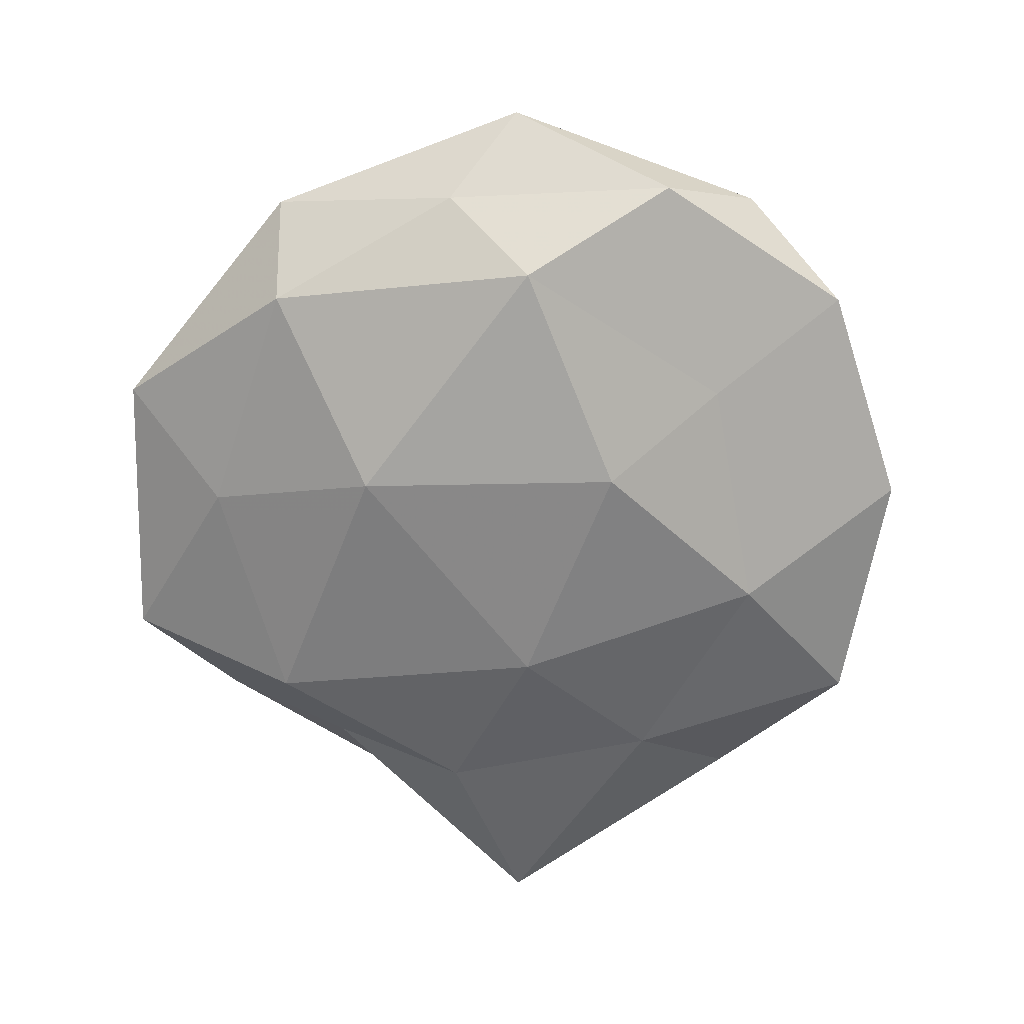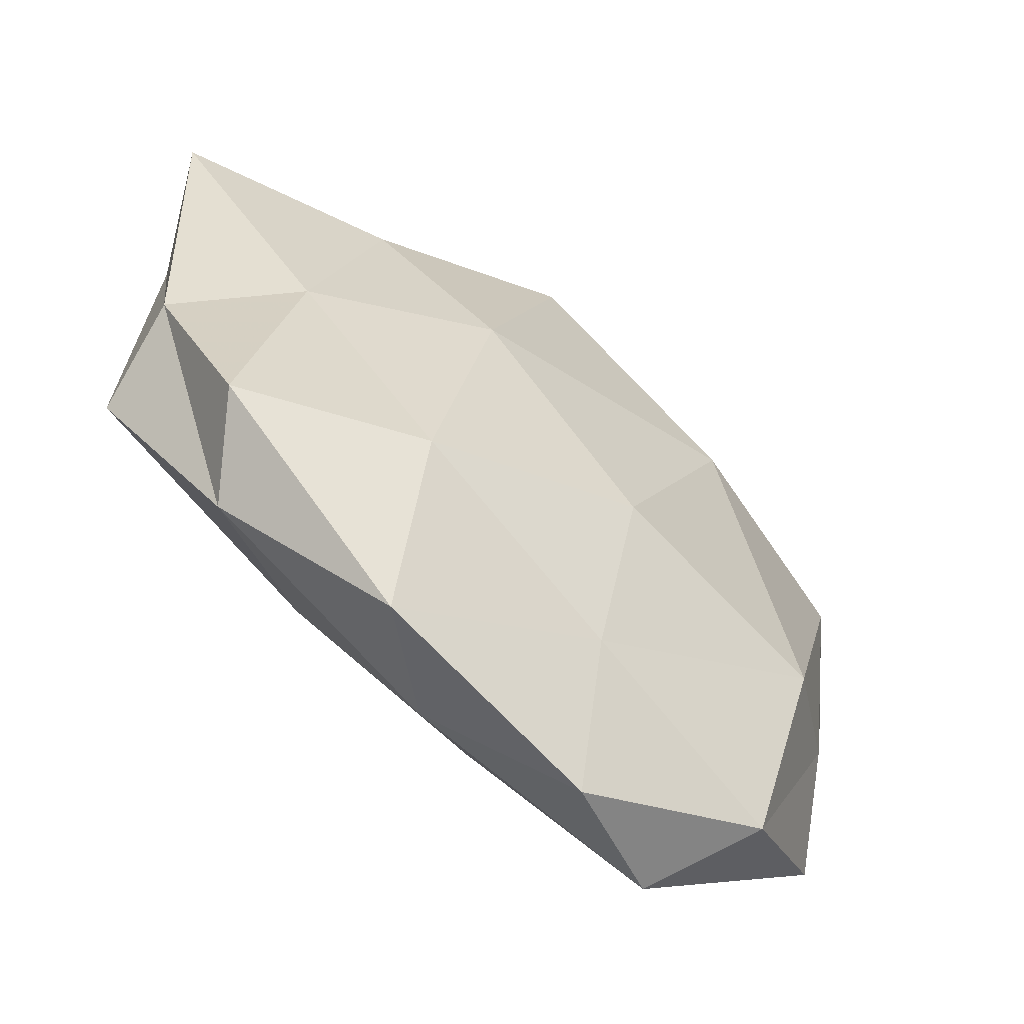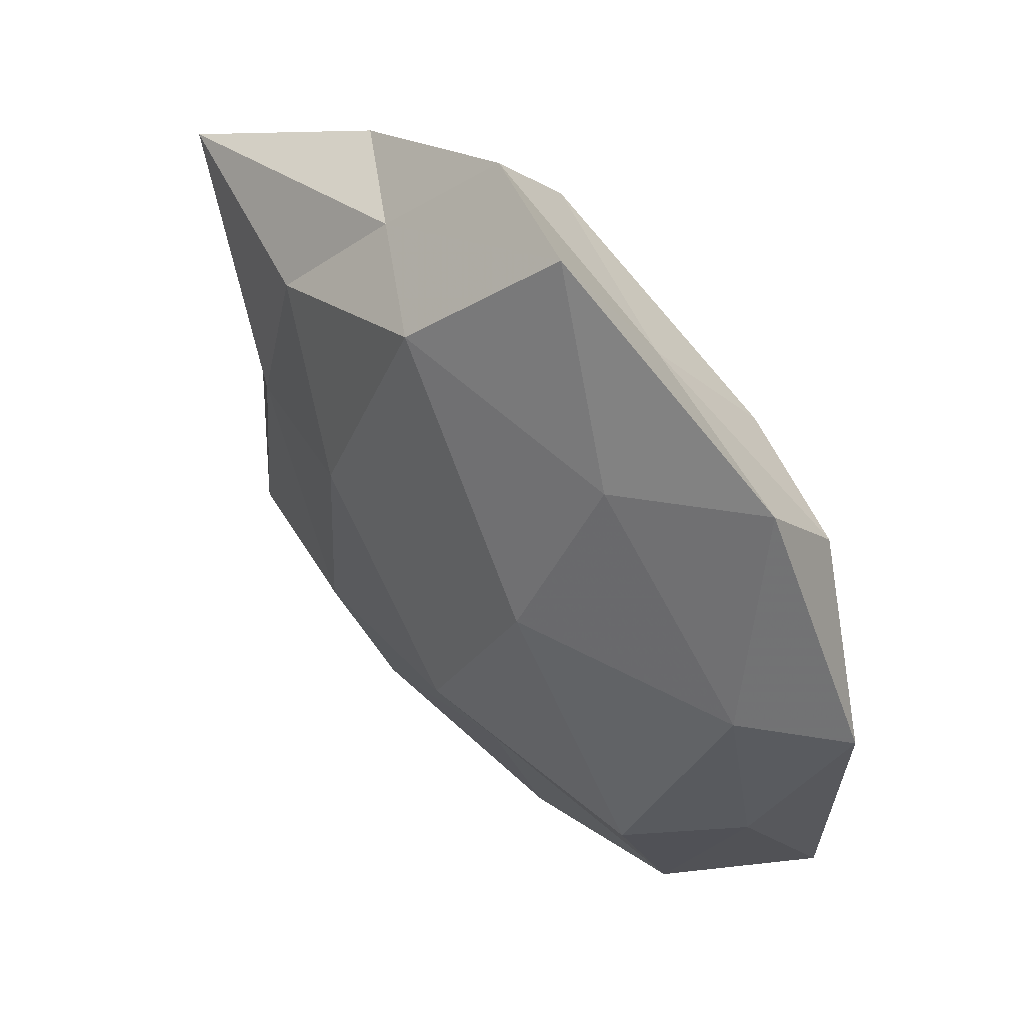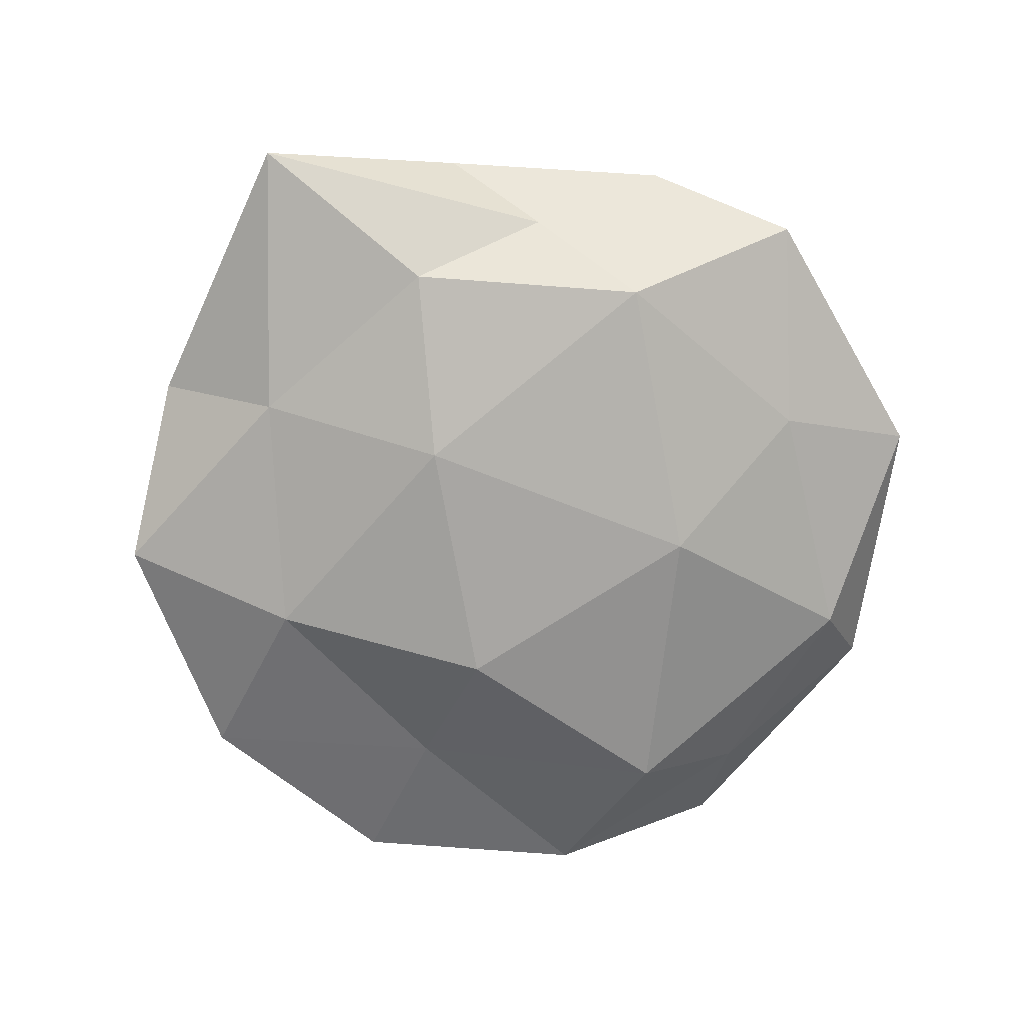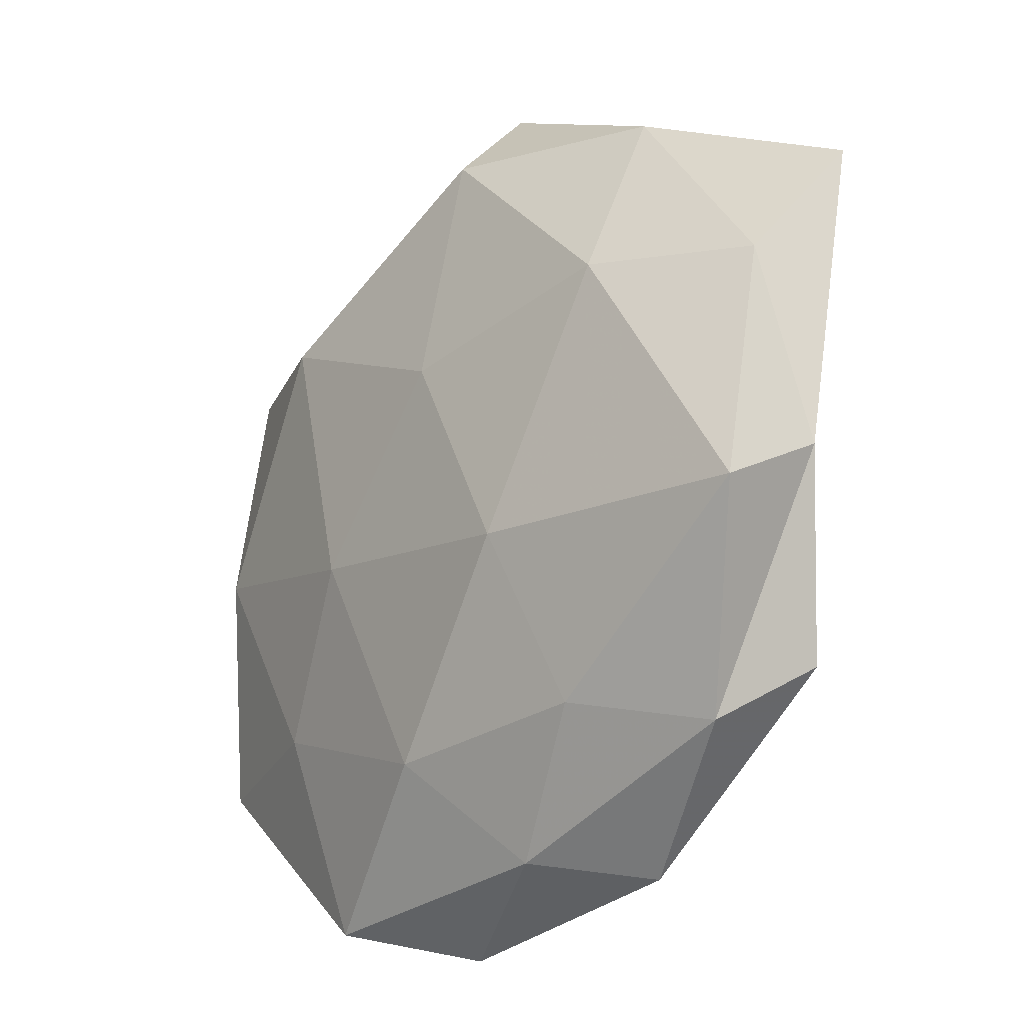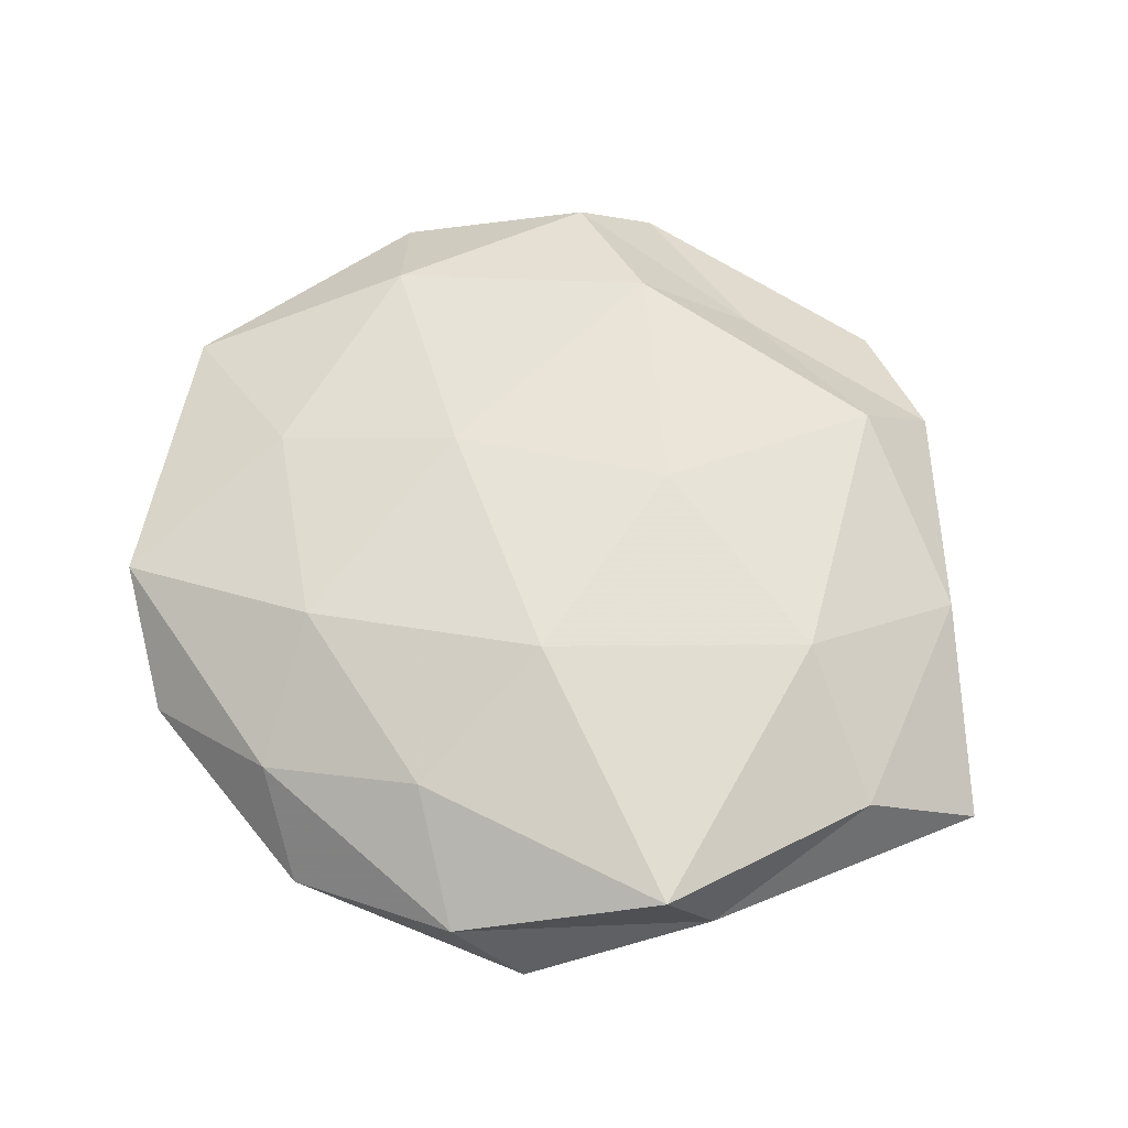
<metadata>
{"format":"obj","ext":"obj","renderer":"f3d","projection":"perspective","resolution":1024,"background":"white","views":[{"elev":-64.5,"azim":-61.9,"up":"+Z"},{"elev":-61.1,"azim":142.1,"up":"+Y"},{"elev":50.8,"azim":-131.5,"up":"+Y"},{"elev":-72.9,"azim":149.6,"up":"+Z"},{"elev":-22.6,"azim":50.8,"up":"+Y"},{"elev":61.9,"azim":60.4,"up":"+Z"}]}
</metadata>
<code>
v 0.0227 0.01254 0.009567
v 0.03649 -0.01038 0.007666
v -0.03014 0.01946 0.005946
v -0.01666 0.01849 0.01124
v -0.03563 -0.01943 0.003786
v 0.002647 0.00966 0.01156
v 0.02331 0.02789 0.003461
v 0.01571 -0.01854 -0.009933
v 0.03726 -0.005758 -0.0009676
v 0.00532 0.03718 0.002443
v -0.002247 -0.02452 0.009031
v 0.02758 -0.0007677 -0.007252
v -0.007938 0.03973 -0.002959
v 0.00265 0.0278 -0.009935
v -0.01187 0.0278 0.004082
v 0.005088 0.02985 0.009088
v -0.01385 0.008752 -0.0126
v 0.03195 -0.0218 -0.00559
v 0.006552 -0.03386 0.00308
v 0.03624 0.01062 0.003723
v -0.01678 -0.03587 0.004384
v -0.003099 -0.01249 -0.01274
v -0.02005 -0.01819 0.008295
v -0.03282 -0.01069 -0.00271
v -0.03278 0.008255 -0.006226
v 0.01632 -0.02333 0.007036
v 0.02135 0.01822 -0.00812
v -0.01764 0.02403 -0.006878
v -0.01032 -0.005069 0.01153
v -0.004079 -0.02489 -0.006646
v 0.02758 -0.02646 0.001392
v 0.03975 0.0205 -0.00349
v 0.01467 -0.03564 -0.004273
v -0.03912 0.004891 0.001727
v 0.01151 0.00447 -0.01214
v -0.0304 -0.000336 0.008721
v -0.02386 -0.02967 -0.002839
v -0.02982 0.02743 -0.0007819
v 0.01202 -0.008649 0.01159
v -0.02451 -0.0147 -0.009602
v -0.005461 -0.03923 -0.0018
v 0.01353 0.02793 -0.002911
f 4 15 3
f 15 10 13
f 6 1 16
f 6 16 4
f 1 7 16
f 16 7 10
f 16 15 4
f 16 10 15
f 8 12 18
f 18 12 9
f 1 2 20
f 1 20 7
f 20 2 9
f 11 21 19
f 5 21 23
f 11 23 21
f 26 11 19
f 14 28 13
f 17 28 14
f 17 25 28
f 6 4 29
f 29 23 11
f 22 8 30
f 2 31 9
f 9 31 18
f 2 26 31
f 19 31 26
f 12 32 9
f 7 20 32
f 9 32 20
f 12 27 32
f 8 18 33
f 8 33 30
f 33 18 31
f 33 31 19
f 5 34 24
f 25 24 34
f 35 12 8
f 17 14 35
f 22 35 8
f 22 17 35
f 35 27 12
f 35 14 27
f 4 3 36
f 23 36 5
f 4 36 29
f 29 36 23
f 36 3 34
f 36 34 5
f 37 21 5
f 24 37 5
f 3 15 38
f 15 13 38
f 38 13 28
f 28 25 38
f 38 34 3
f 25 34 38
f 39 2 1
f 6 39 1
f 39 26 2
f 39 11 26
f 6 29 39
f 29 11 39
f 22 40 17
f 40 25 17
f 40 24 25
f 22 30 40
f 40 37 24
f 30 37 40
f 19 21 41
f 41 33 19
f 30 33 41
f 37 41 21
f 30 41 37
f 10 7 42
f 42 13 10
f 14 13 42
f 27 14 42
f 7 32 42
f 42 32 27

</code>
